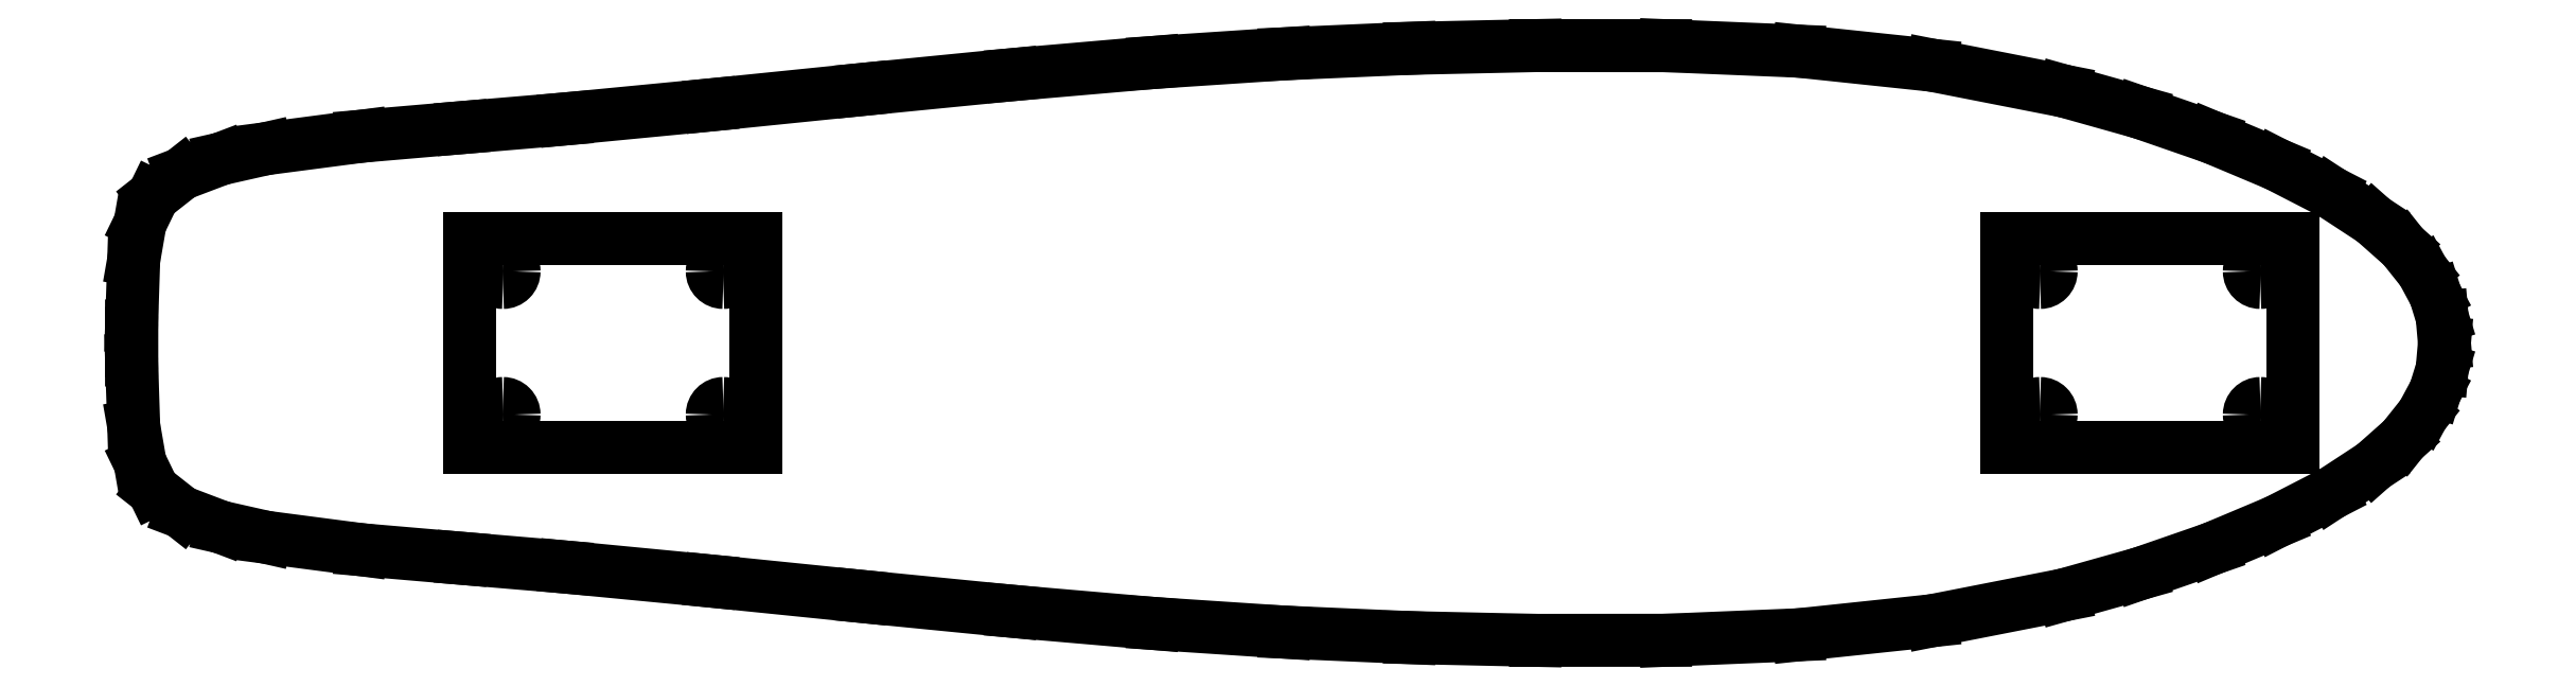
<metadata>
{"format":"dxf","ext":"dxf","renderer":"ezdxf+matplotlib","layout":"modelspace","background":"white","min_lineweight":24,"dpi":150}
</metadata>
<code>
0
SECTION
2
ENTITIES
0
INSERT
8
LAYER_1
2
AIGNBL01010002
10
0
20
0
30
0
0
INSERT
8
LAYER_1
2
AIGNBL01010003
10
0
20
0
30
0
0
INSERT
8
LAYER_1
2
AIGNBL01010004
10
0
20
0
30
0
0
INSERT
8
LAYER_1
2
AIGNBL01010005
10
0
20
0
30
0
0
INSERT
8
LAYER_1
2
AIGNBL01010006
10
0
20
0
30
0
0
INSERT
8
LAYER_1
2
AIGNBL01010007
10
0
20
0
30
0
0
INSERT
8
LAYER_1
2
AIGNBL01010008
10
0
20
0
30
0
0
INSERT
8
LAYER_1
2
AIGNBL01010009
10
0
20
0
30
0
0
INSERT
8
LAYER_1
2
AIGNBL0101000A
10
0
20
0
30
0
0
INSERT
8
LAYER_1
2
AIGNBL0101000B
10
0
20
0
30
0
0
INSERT
8
LAYER_1
2
AIGNBL0101000C
10
0
20
0
30
0
0
INSERT
8
LAYER_1
2
AIGNBL0101000D
10
0
20
0
30
0
0
INSERT
8
LAYER_1
2
AIGNBL0101000E
10
0
20
0
30
0
0
INSERT
8
LAYER_1
2
AIGNBL0101000F
10
0
20
0
30
0
0
INSERT
8
LAYER_1
2
AIGNBL01010010
10
0
20
0
30
0
0
INSERT
8
LAYER_1
2
AIGNBL01010011
10
0
20
0
30
0
0
INSERT
8
LAYER_1
2
AIGNBL01010012
10
0
20
0
30
0
0
INSERT
8
LAYER_1
2
AIGNBL01010013
10
0
20
0
30
0
0
INSERT
8
LAYER_1
2
AIGNBL01010014
10
0
20
0
30
0
0
INSERT
8
LAYER_1
2
AIGNBL01010015
10
0
20
0
30
0
0
INSERT
8
LAYER_1
2
AIGNBL01010016
10
0
20
0
30
0
0
INSERT
8
LAYER_1
2
AIGNBL01010017
10
0
20
0
30
0
0
ENDSEC
0
EOF

</code>
